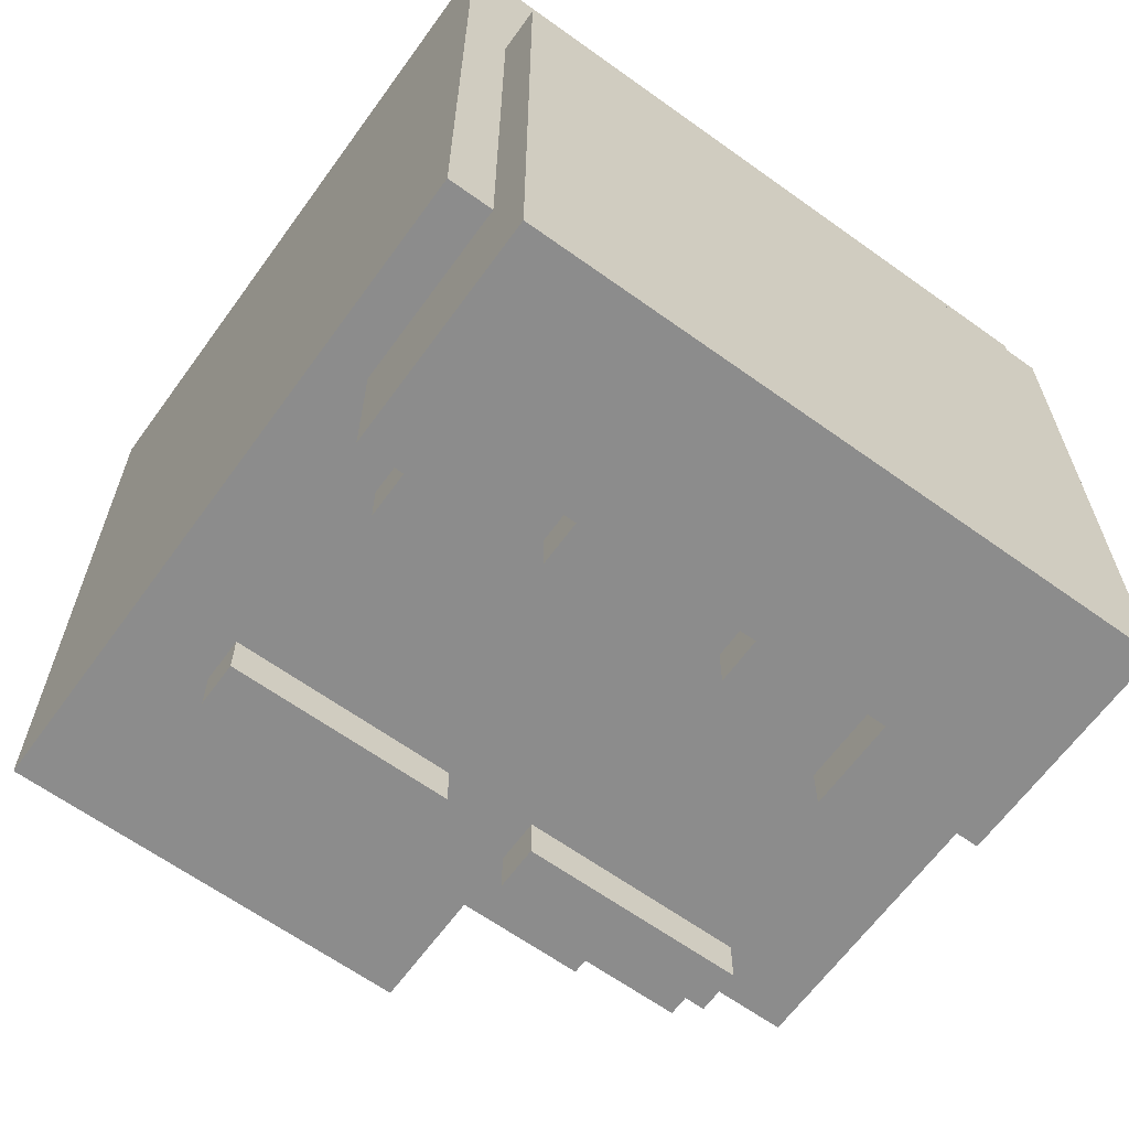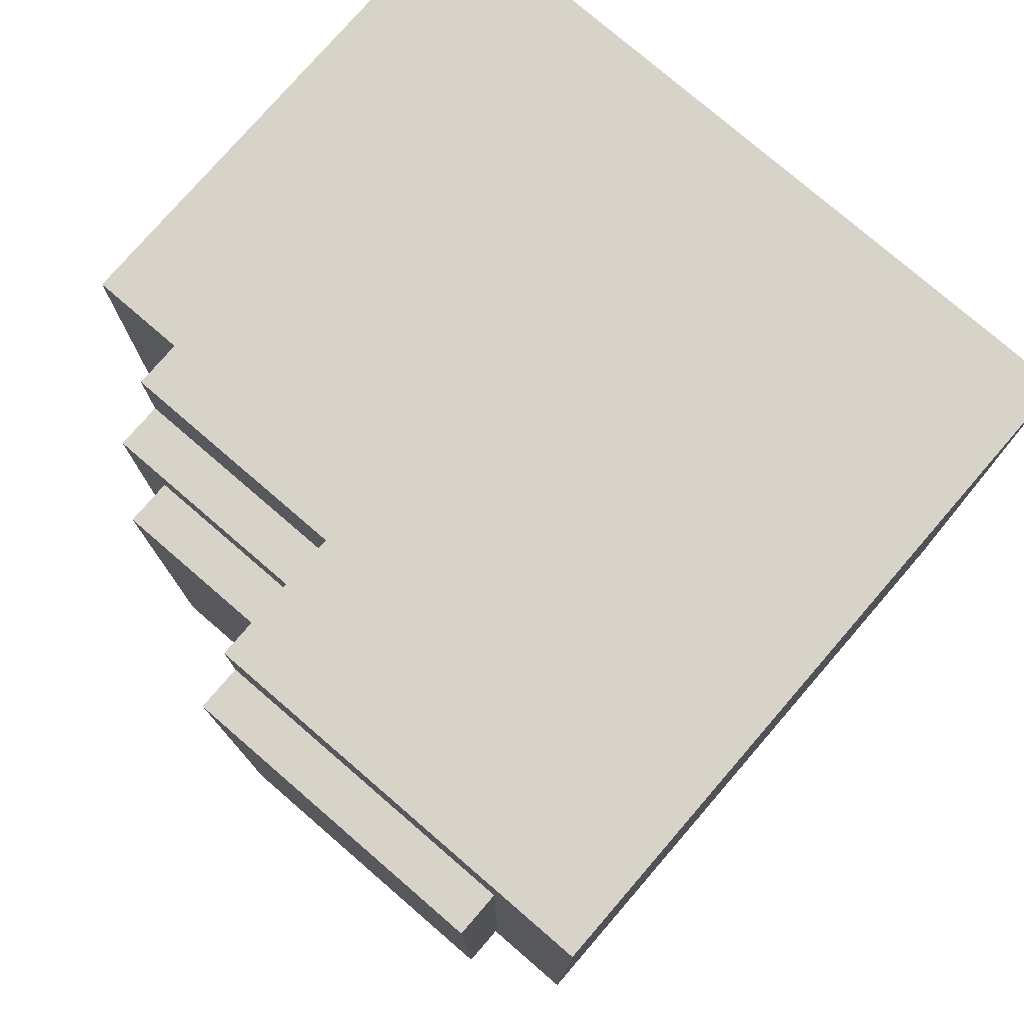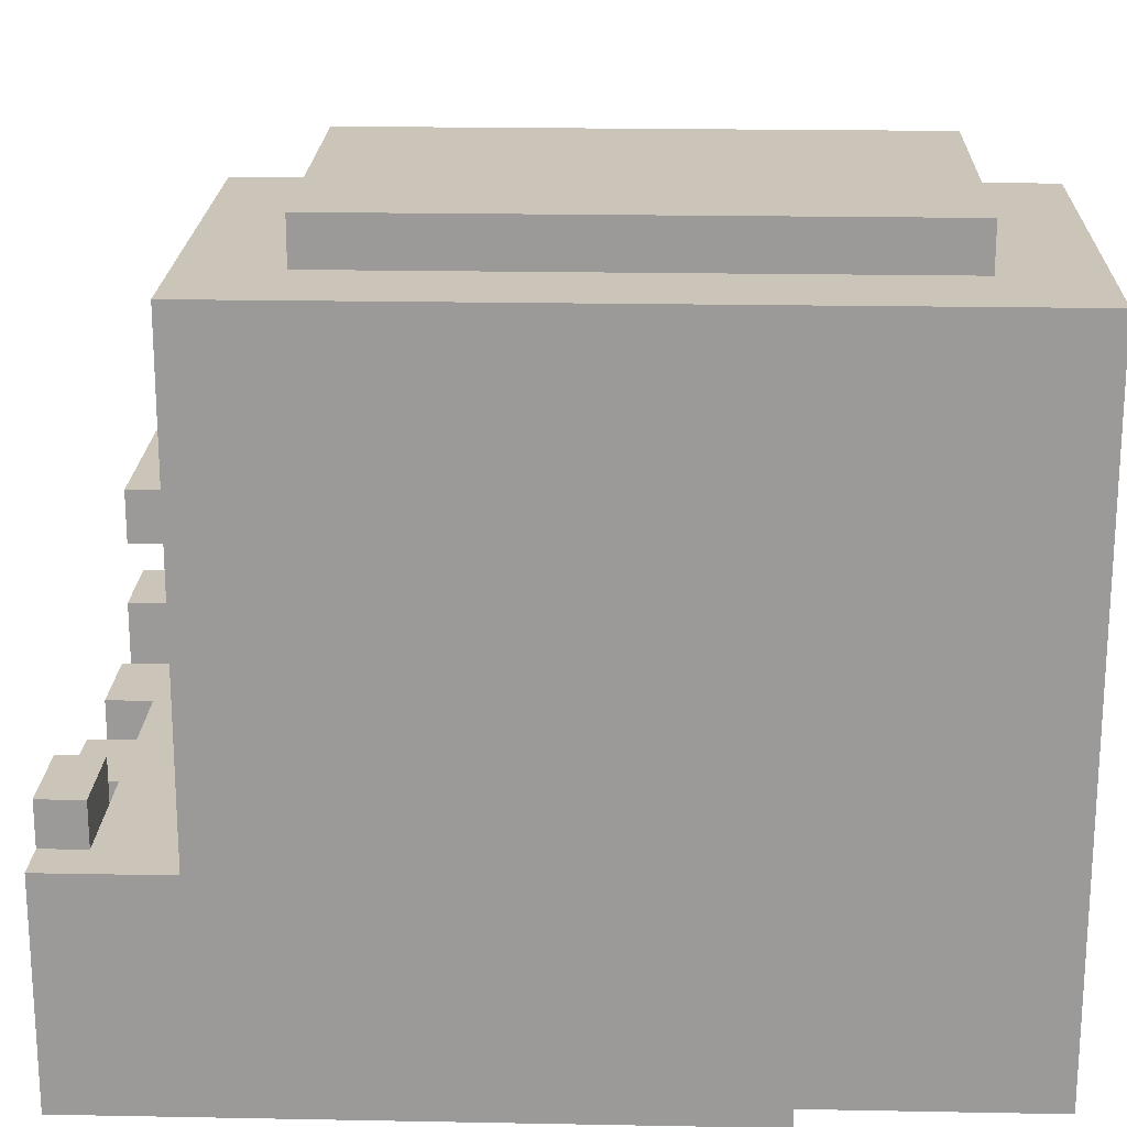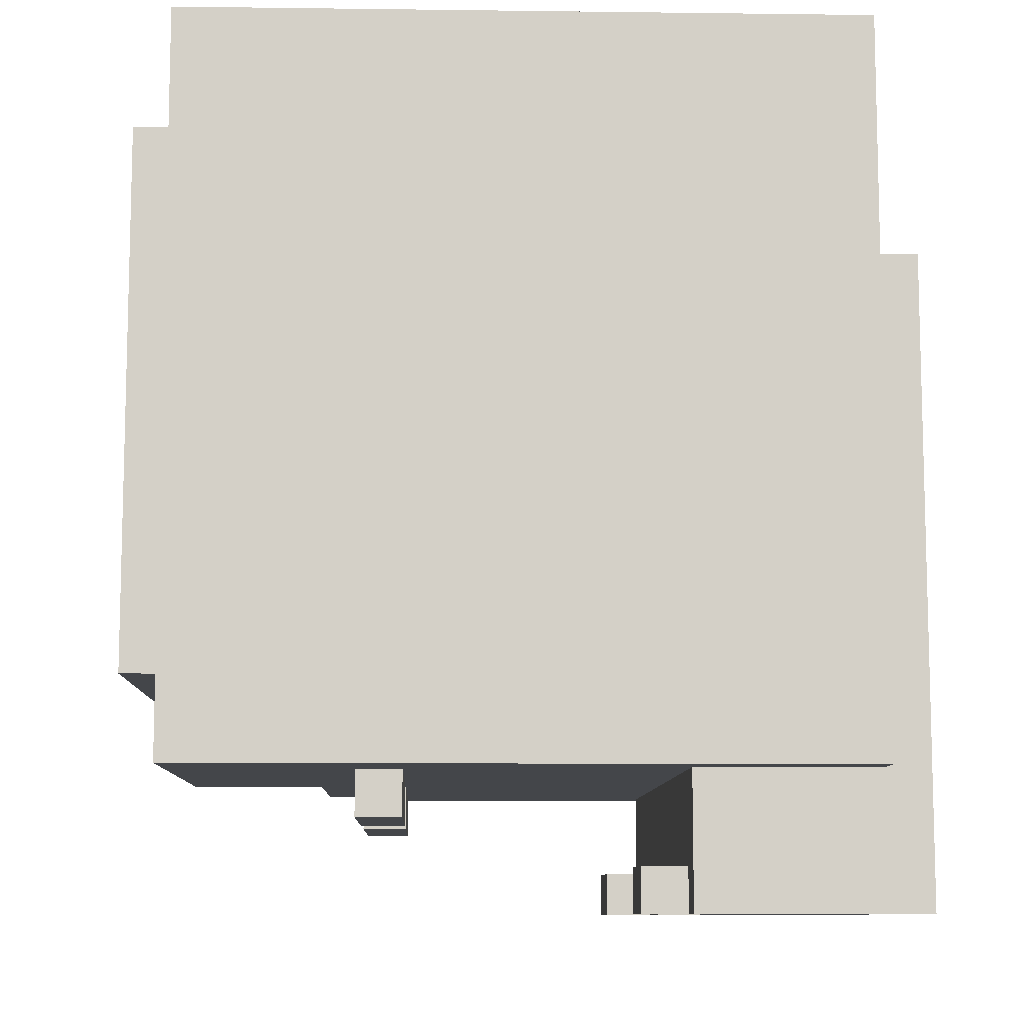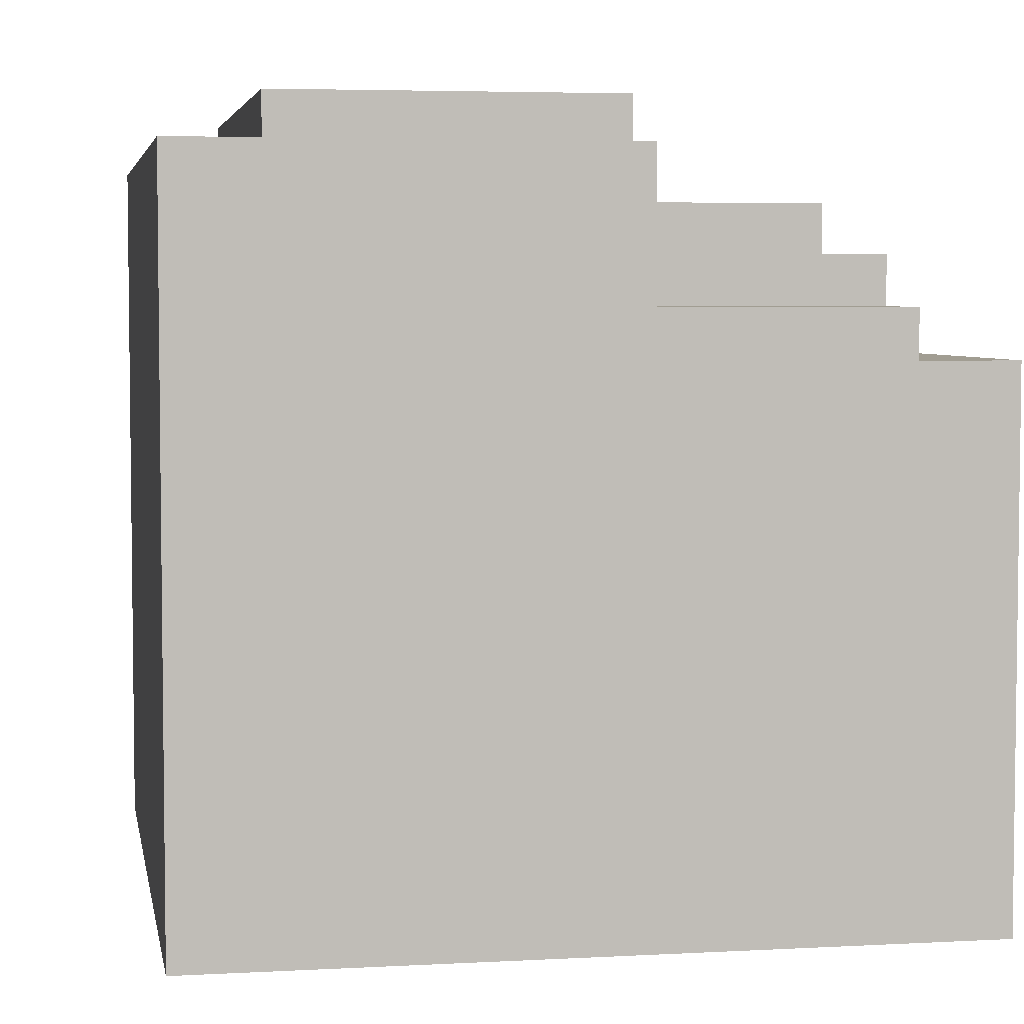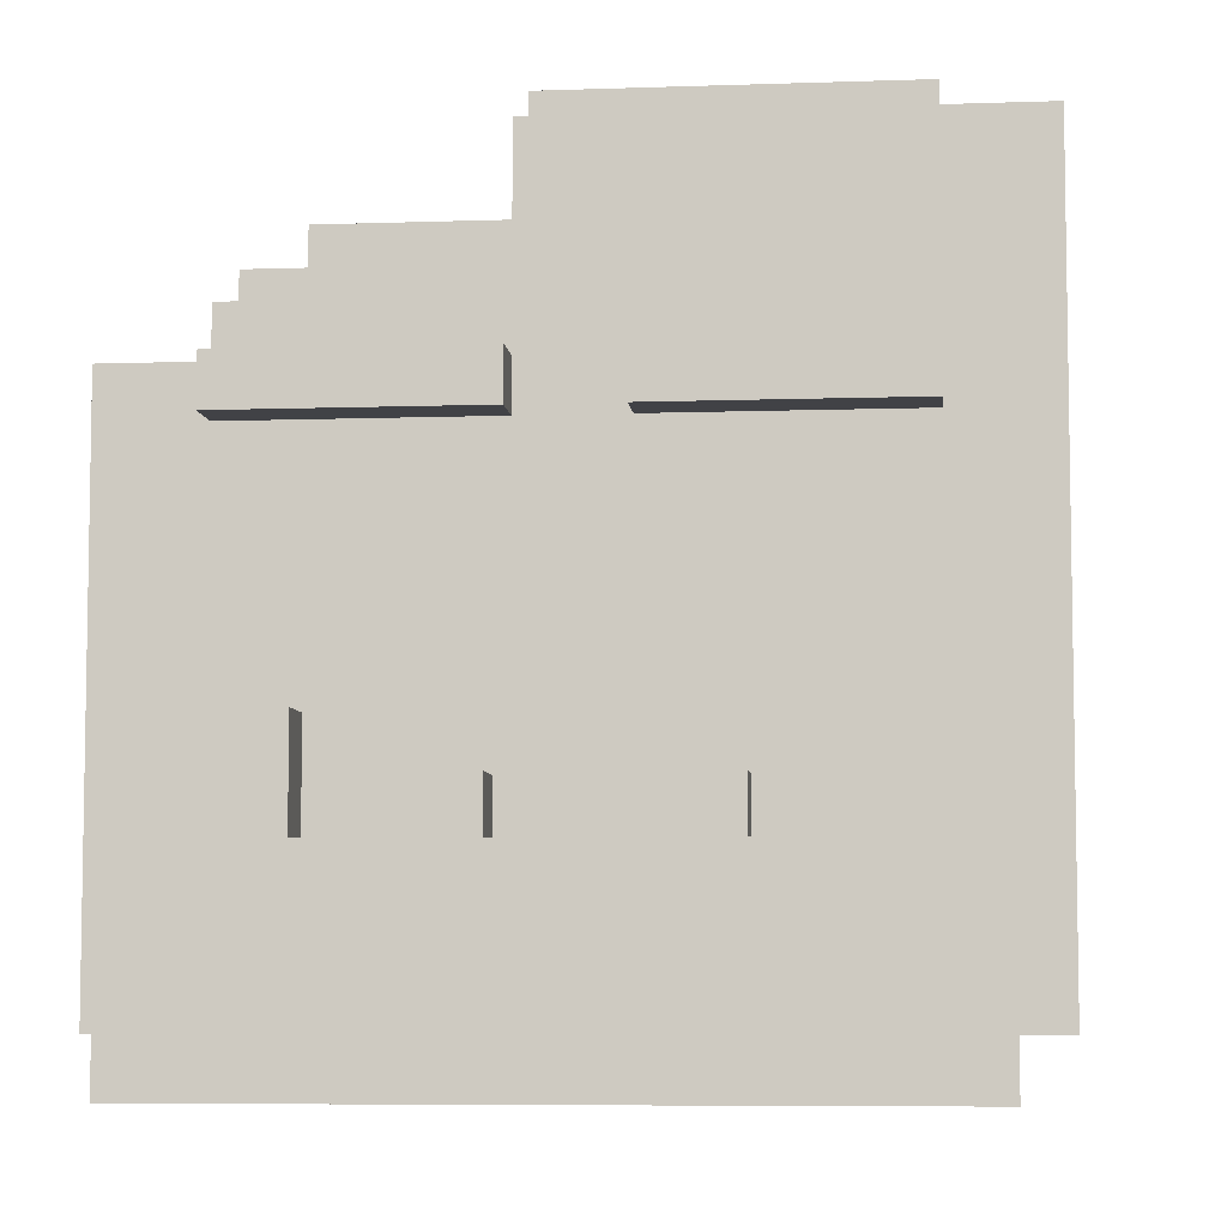
<metadata>
{"format":"obj","ext":"obj","renderer":"f3d","projection":"perspective","resolution":1024,"background":"white","views":[{"elev":-64.2,"azim":144.1,"up":"+Y"},{"elev":77.1,"azim":40.8,"up":"+Y"},{"elev":20.3,"azim":92.0,"up":"+Z"},{"elev":-9.5,"azim":88.1,"up":"+Y"},{"elev":4.7,"azim":170.0,"up":"+Z"},{"elev":-6.7,"azim":5.9,"up":"+Z"}]}
</metadata>
<code>
g avatar_zombie_dude_head_mesh
v -0.03105 -0.2018 2.019
v 0.1863 -0.2018 1.988
v -0.03105 -0.2018 1.988
v 0.1863 -0.2018 2.019
v -0.1863 -0.2018 1.926
v -0.03105 -0.2018 1.895
v -0.1863 -0.2018 1.895
v -0.03105 -0.2018 1.926
v -0.1553 -0.1708 1.957
v -0.03105 -0.1708 1.926
v -0.1553 -0.1708 1.926
v -0.03105 -0.1708 1.957
v 0.1863 0.1708 2.019
v -0.03105 0.1708 1.988
v 0.1863 0.1708 1.988
v -0.03105 0.1708 2.019
v -0.03105 0.1708 1.926
v -0.1863 0.1708 1.895
v -0.03105 0.1708 1.895
v -0.1863 0.1708 1.926
v -0.03105 0.1397 1.957
v -0.1553 0.1397 1.926
v -0.03105 0.1397 1.926
v -0.1553 0.1397 1.957
v 0.2484 -0.264 1.988
v 0.2484 0.2329 1.522
v 0.2484 -0.264 1.522
v 0.2484 0.2329 1.988
v 0.1863 -0.2018 2.019
v 0.1863 0.1708 1.988
v 0.1863 -0.2018 1.988
v 0.1863 0.1708 2.019
v -0.2484 0.2329 1.864
v -0.2484 -0.264 1.522
v -0.2484 0.2329 1.522
v -0.2484 -0.264 1.864
v -0.1863 0.1708 1.926
v -0.1863 -0.2018 1.895
v -0.1863 0.1708 1.895
v -0.1863 -0.2018 1.926
v -0.1863 0.2329 1.864
v -0.1863 -0.264 1.864
v -0.1863 -0.264 1.895
v -0.1863 0.2329 1.895
v -0.1553 0.1397 1.957
v -0.1553 -0.1708 1.926
v -0.1553 0.1397 1.926
v -0.1553 -0.1708 1.957
v 0.1863 -0.2018 2.019
v -0.03105 0.1708 2.019
v 0.1863 0.1708 2.019
v -0.03105 -0.2018 2.019
v -0.03105 -0.1708 1.957
v -0.1553 0.1397 1.957
v -0.03105 0.1397 1.957
v -0.1553 -0.1708 1.957
v -0.1863 -0.264 1.864
v -0.2484 0.2329 1.864
v -0.1863 0.2329 1.864
v -0.2484 -0.264 1.864
v -0.03105 -0.264 1.895
v -0.1863 -0.2018 1.895
v -0.03105 -0.2018 1.895
v -0.1863 -0.264 1.895
v -0.03105 0.1708 1.895
v -0.1863 0.2329 1.895
v -0.03105 0.2329 1.895
v -0.1863 0.1708 1.895
v 0.2484 0.2329 1.522
v -0.2484 -0.264 1.522
v 0.2484 -0.264 1.522
v -0.2484 0.2329 1.522
v -0.1553 -0.1708 1.926
v -0.1863 0.1708 1.926
v -0.1553 0.1397 1.926
v -0.1863 -0.2018 1.926
v -0.03105 0.1708 1.926
v -0.03105 0.1397 1.926
v -0.03105 -0.1708 1.926
v -0.03105 -0.2018 1.926
v -0.03105 -0.2018 2.019
v -0.03105 0.1708 1.988
v -0.03105 0.1708 2.019
v -0.03105 -0.2018 1.988
v -0.03105 0.1397 1.957
v -0.03105 -0.1708 1.957
v -0.03105 -0.264 1.988
v -0.03105 -0.2018 1.926
v -0.03105 -0.1708 1.926
v -0.03105 -0.264 1.895
v -0.03105 -0.2018 1.895
v -0.03105 0.2329 1.988
v -0.03105 0.1708 1.926
v -0.03105 0.1397 1.926
v -0.03105 0.2329 1.895
v -0.03105 0.1708 1.895
v -0.03105 -0.264 1.988
v 0.2484 -0.264 1.988
v -0.03105 -0.264 1.895
v 0.2484 -0.264 1.522
v -0.1863 -0.264 1.864
v -0.1863 -0.264 1.895
v -0.2484 -0.264 1.522
v -0.2484 -0.264 1.864
v -0.03105 0.2329 1.988
v -0.03105 0.2329 1.895
v 0.2484 0.2329 1.988
v 0.2484 0.2329 1.522
v -0.1863 0.2329 1.864
v -0.1863 0.2329 1.895
v -0.2484 0.2329 1.522
v -0.2484 0.2329 1.864
v 0.1863 0.1708 1.988
v 0.2484 -0.264 1.988
v 0.1863 -0.2018 1.988
v 0.2484 0.2329 1.988
v -0.03105 -0.264 1.988
v -0.03105 0.2329 1.988
v -0.03105 0.1708 1.988
v -0.03105 -0.2018 1.988
v -0.1242 -0.3261 1.646
v 0.1242 -0.3261 1.615
v -0.1242 -0.3261 1.615
v 0.1242 -0.3261 1.646
v 0.2174 0.07763 1.646
v -0.2174 0.07763 1.491
v 0.2174 0.07763 1.491
v -0.2174 0.07763 1.646
v 0.2174 -0.3571 1.646
v 0.2174 0.07763 1.491
v 0.2174 -0.3571 1.491
v 0.2174 0.07763 1.646
v -0.1242 -0.3571 1.646
v -0.1242 -0.3261 1.615
v -0.1242 -0.3571 1.615
v -0.1242 -0.3261 1.646
v -0.2174 0.07763 1.646
v -0.2174 -0.3571 1.491
v -0.2174 0.07763 1.491
v -0.2174 -0.3571 1.646
v 0.1242 -0.3261 1.646
v 0.1242 -0.3571 1.615
v 0.1242 -0.3261 1.615
v 0.1242 -0.3571 1.646
v 0.1242 -0.3571 1.615
v -0.1242 -0.3261 1.615
v 0.1242 -0.3261 1.615
v -0.1242 -0.3571 1.615
v 0.2174 0.07763 1.491
v -0.2174 -0.3571 1.491
v 0.2174 -0.3571 1.491
v -0.2174 0.07763 1.491
v 0.2174 -0.3571 1.646
v 0.2174 -0.3571 1.491
v 0.1242 -0.3571 1.615
v -0.1242 -0.3571 1.615
v -0.2174 -0.3571 1.491
v -0.2174 -0.3571 1.646
v -0.1242 -0.3571 1.646
v 0.1242 -0.3571 1.646
v 0.1242 -0.3571 1.646
v 0.1242 -0.3261 1.646
v 0.2174 -0.3571 1.646
v 0.2174 0.07763 1.646
v -0.2174 0.07763 1.646
v -0.1242 -0.3261 1.646
v -0.2174 -0.3571 1.646
v -0.1242 -0.3571 1.646
v 0.03105 -0.295 1.864
v 0.1863 -0.295 1.833
v 0.03105 -0.295 1.833
v 0.1863 -0.295 1.864
v -0.1863 -0.295 1.864
v -0.03105 -0.295 1.833
v -0.1863 -0.295 1.833
v -0.03105 -0.295 1.864
v 0.1863 -0.295 1.864
v 0.1863 -0.264 1.833
v 0.1863 -0.295 1.833
v 0.1863 -0.264 1.864
v -0.03105 -0.295 1.864
v -0.03105 -0.264 1.833
v -0.03105 -0.295 1.833
v -0.03105 -0.264 1.864
v 0.03105 -0.264 1.864
v 0.03105 -0.295 1.833
v 0.03105 -0.264 1.833
v 0.03105 -0.295 1.864
v -0.1863 -0.264 1.864
v -0.1863 -0.295 1.833
v -0.1863 -0.264 1.833
v -0.1863 -0.295 1.864
v 0.1863 -0.295 1.864
v 0.03105 -0.264 1.864
v 0.1863 -0.264 1.864
v 0.03105 -0.295 1.864
v -0.03105 -0.295 1.864
v -0.1863 -0.264 1.864
v -0.03105 -0.264 1.864
v -0.1863 -0.295 1.864
v 0.1863 -0.264 1.833
v 0.03105 -0.295 1.833
v 0.1863 -0.295 1.833
v 0.03105 -0.264 1.833
v -0.03105 -0.264 1.833
v -0.1863 -0.295 1.833
v -0.03105 -0.295 1.833
v -0.1863 -0.264 1.833
v 0.1242 -0.3571 1.677
v 0.1863 -0.3571 1.646
v 0.1242 -0.3571 1.646
v 0.1863 -0.3571 1.677
v 0.03105 -0.3571 1.646
v 0.09316 -0.3571 1.615
v 0.03105 -0.3571 1.615
v 0.09316 -0.3571 1.646
v -0.09316 -0.3571 1.646
v -0.03105 -0.3571 1.615
v -0.09316 -0.3571 1.615
v -0.03105 -0.3571 1.646
v -0.1863 -0.3571 1.677
v -0.1242 -0.3571 1.646
v -0.1863 -0.3571 1.646
v -0.1242 -0.3571 1.677
v 0.1863 -0.3261 1.677
v 0.1242 -0.3261 1.646
v 0.1863 -0.3261 1.646
v 0.1242 -0.3261 1.677
v -0.1242 -0.3261 1.677
v -0.1863 -0.3261 1.646
v -0.1242 -0.3261 1.646
v -0.1863 -0.3261 1.677
v 0.1863 -0.3571 1.677
v 0.1863 -0.3261 1.646
v 0.1863 -0.3571 1.646
v 0.1863 -0.3261 1.677
v 0.09316 -0.3571 1.646
v 0.09316 -0.3261 1.615
v 0.09316 -0.3571 1.615
v 0.09316 -0.3261 1.646
v -0.03105 -0.3571 1.646
v -0.03105 -0.3261 1.615
v -0.03105 -0.3571 1.615
v -0.03105 -0.3261 1.646
v -0.1242 -0.3571 1.677
v -0.1242 -0.3261 1.646
v -0.1242 -0.3571 1.646
v -0.1242 -0.3261 1.677
v 0.1242 -0.3261 1.677
v 0.1242 -0.3571 1.646
v 0.1242 -0.3261 1.646
v 0.1242 -0.3571 1.677
v 0.03105 -0.3261 1.646
v 0.03105 -0.3571 1.615
v 0.03105 -0.3261 1.615
v 0.03105 -0.3571 1.646
v -0.09316 -0.3261 1.646
v -0.09316 -0.3571 1.615
v -0.09316 -0.3261 1.615
v -0.09316 -0.3571 1.646
v -0.1863 -0.3261 1.677
v -0.1863 -0.3571 1.646
v -0.1863 -0.3261 1.646
v -0.1863 -0.3571 1.677
v 0.1863 -0.3571 1.677
v 0.1242 -0.3261 1.677
v 0.1863 -0.3261 1.677
v 0.1242 -0.3571 1.677
v 0.09316 -0.3571 1.646
v 0.03105 -0.3261 1.646
v 0.09316 -0.3261 1.646
v 0.03105 -0.3571 1.646
v -0.03105 -0.3571 1.646
v -0.09316 -0.3261 1.646
v -0.03105 -0.3261 1.646
v -0.09316 -0.3571 1.646
v -0.1242 -0.3571 1.677
v -0.1863 -0.3261 1.677
v -0.1242 -0.3261 1.677
v -0.1863 -0.3571 1.677
g avatar_zombie_dude_head_mesh_0
f 3 2 1
f 4 1 2
f 7 6 5
f 8 5 6
f 11 10 9
f 12 9 10
f 15 14 13
f 16 13 14
f 19 18 17
f 20 17 18
f 23 22 21
f 24 21 22
f 27 26 25
f 28 25 26
f 31 30 29
f 32 29 30
f 35 34 33
f 36 33 34
f 39 38 37
f 40 37 38
f 39 41 38
f 42 38 41
f 38 42 43
f 44 41 39
f 47 46 45
f 48 45 46
f 51 50 49
f 52 49 50
f 55 54 53
f 56 53 54
f 59 58 57
f 60 57 58
f 63 62 61
f 64 61 62
f 67 66 65
f 68 65 66
f 71 70 69
f 72 69 70
f 75 74 73
f 76 73 74
f 74 75 77
f 78 77 75
f 73 76 79
f 80 79 76
f 83 82 81
f 84 81 82
f 82 85 84
f 86 84 85
f 84 86 87
f 87 86 88
f 88 86 89
f 90 87 88
f 90 88 91
f 82 92 85
f 85 92 93
f 94 85 93
f 93 92 95
f 93 95 96
f 99 98 97
f 98 99 100
f 100 99 101
f 102 101 99
f 103 100 101
f 104 103 101
f 107 106 105
f 107 108 106
f 108 109 106
f 106 109 110
f 111 109 108
f 109 111 112
f 115 114 113
f 116 113 114
f 117 114 115
f 116 118 113
f 113 118 119
f 120 117 115
f 123 122 121
f 124 121 122
f 127 126 125
f 128 125 126
f 131 130 129
f 132 129 130
f 135 134 133
f 136 133 134
f 139 138 137
f 140 137 138
f 143 142 141
f 144 141 142
f 147 146 145
f 148 145 146
f 151 150 149
f 152 149 150
f 155 154 153
f 155 156 154
f 157 154 156
f 157 156 158
f 158 156 159
f 160 155 153
f 163 162 161
f 164 162 163
f 164 165 162
f 166 162 165
f 166 165 167
f 168 166 167
f 171 170 169
f 172 169 170
f 175 174 173
f 176 173 174
f 179 178 177
f 180 177 178
f 183 182 181
f 184 181 182
f 187 186 185
f 188 185 186
f 191 190 189
f 192 189 190
f 195 194 193
f 196 193 194
f 199 198 197
f 200 197 198
f 203 202 201
f 204 201 202
f 207 206 205
f 208 205 206
f 211 210 209
f 212 209 210
f 215 214 213
f 216 213 214
f 219 218 217
f 220 217 218
f 223 222 221
f 224 221 222
f 227 226 225
f 228 225 226
f 231 230 229
f 232 229 230
f 235 234 233
f 236 233 234
f 239 238 237
f 240 237 238
f 243 242 241
f 244 241 242
f 247 246 245
f 248 245 246
f 251 250 249
f 252 249 250
f 255 254 253
f 256 253 254
f 259 258 257
f 260 257 258
f 263 262 261
f 264 261 262
f 267 266 265
f 268 265 266
f 271 270 269
f 272 269 270
f 275 274 273
f 276 273 274
f 279 278 277
f 280 277 278

</code>
